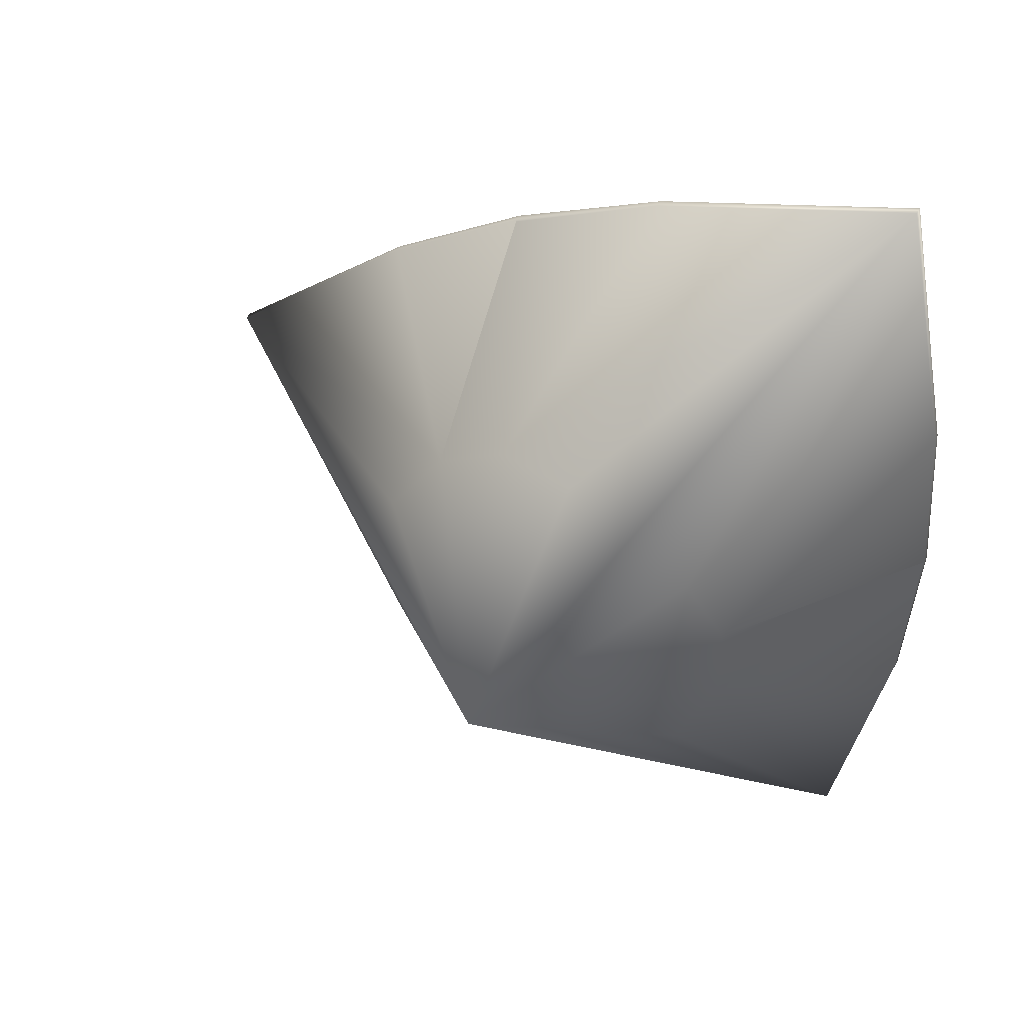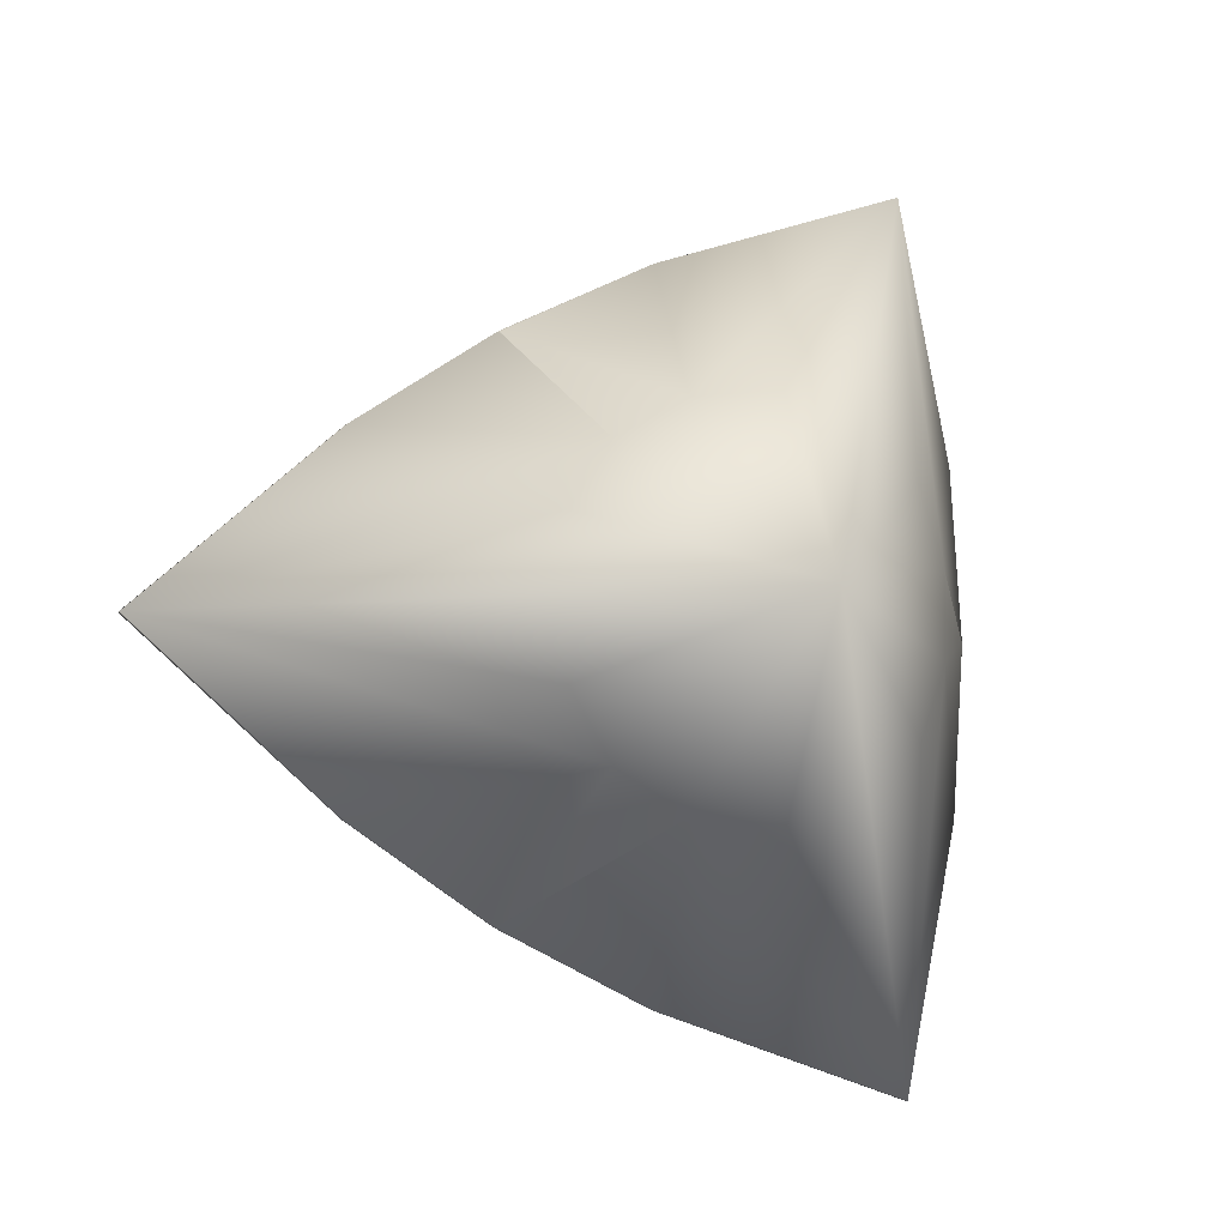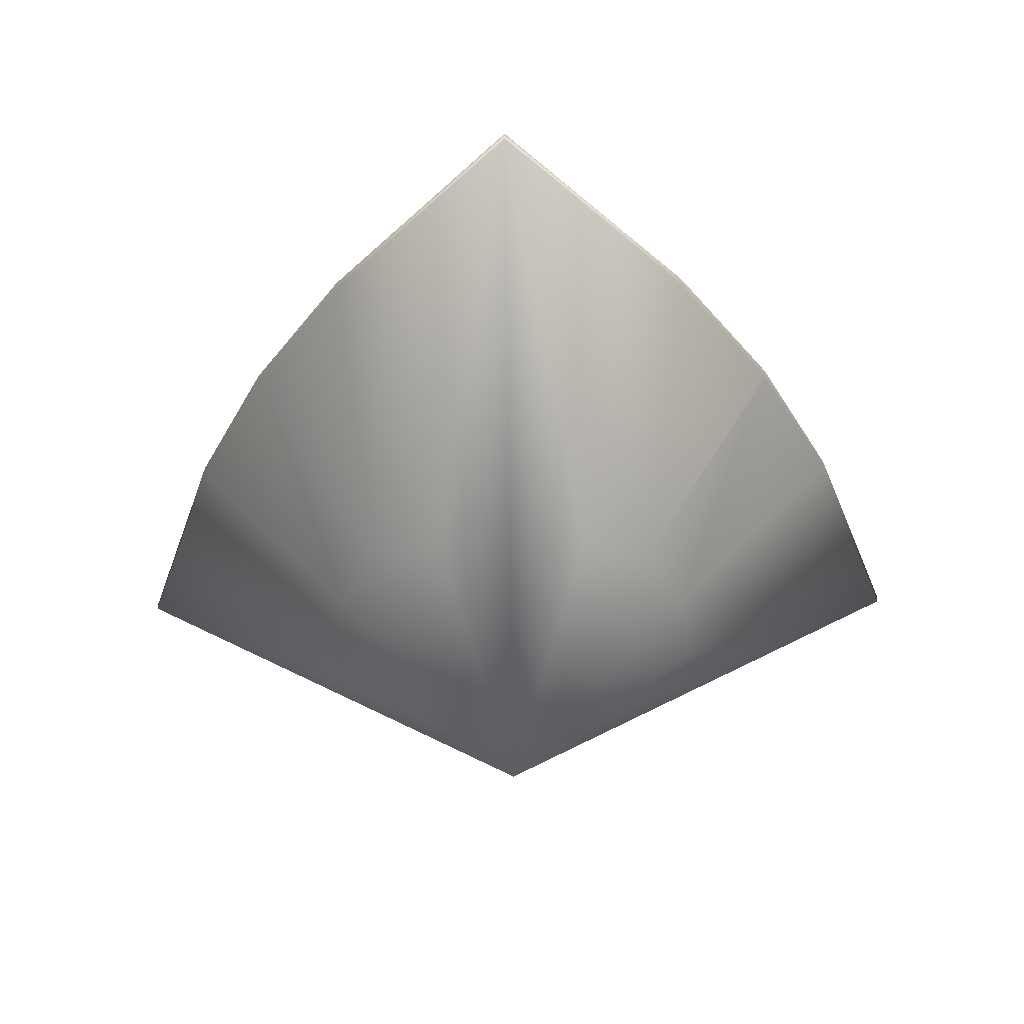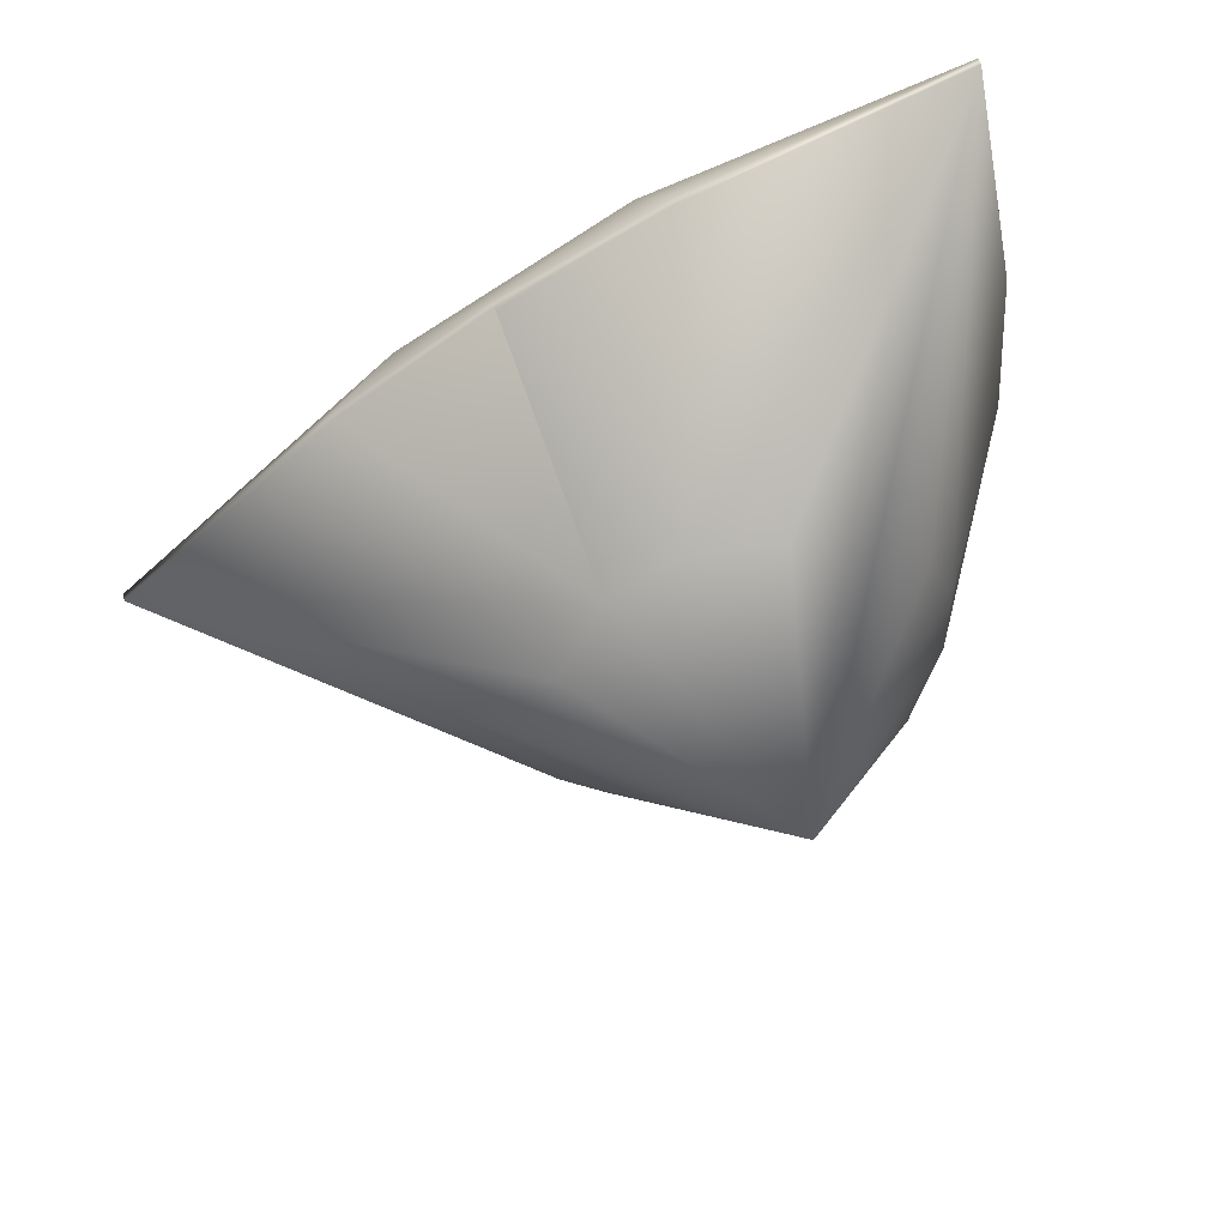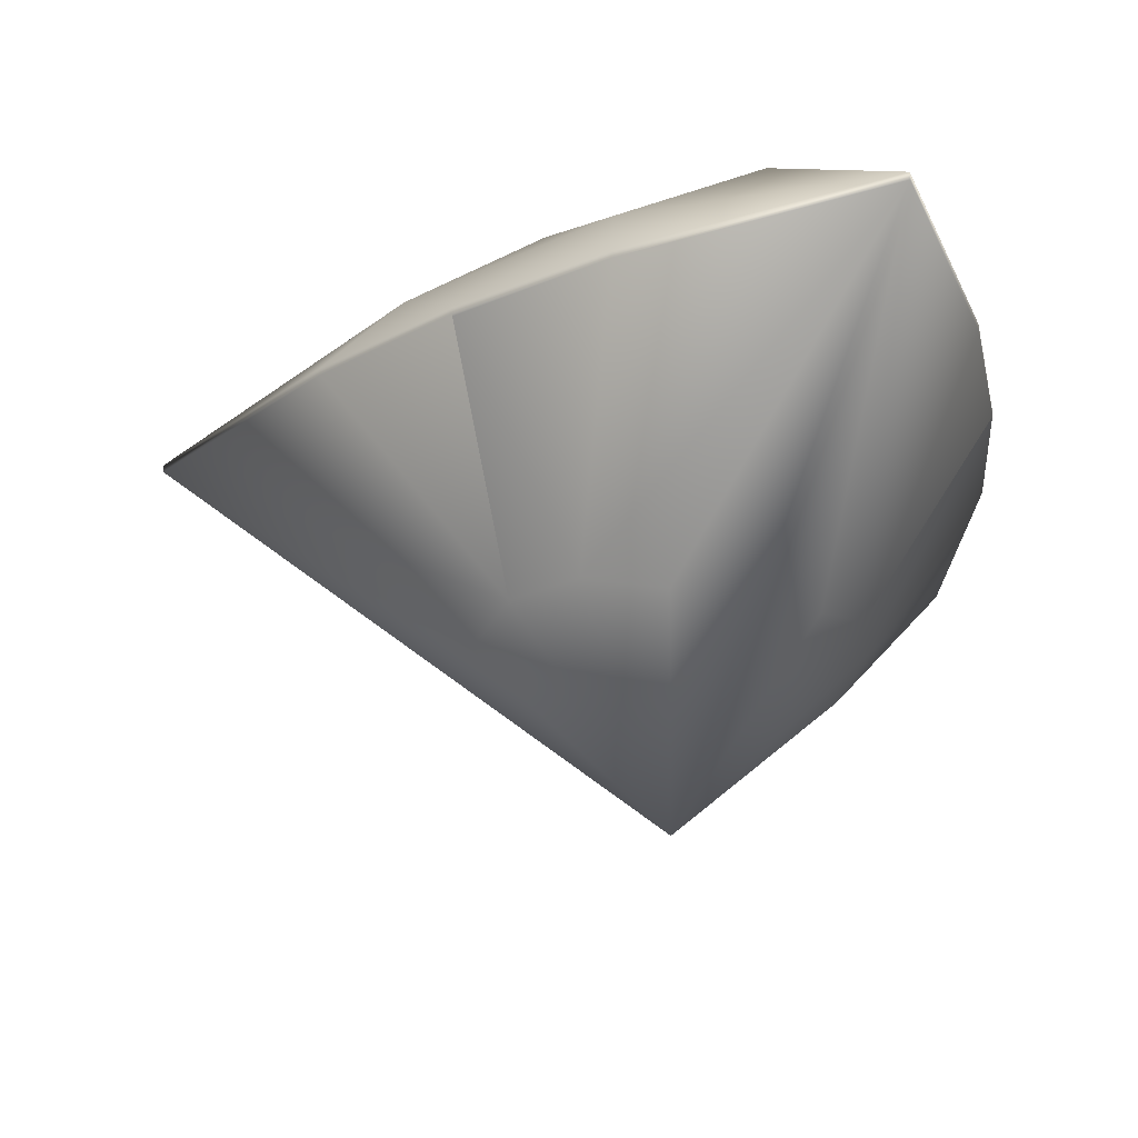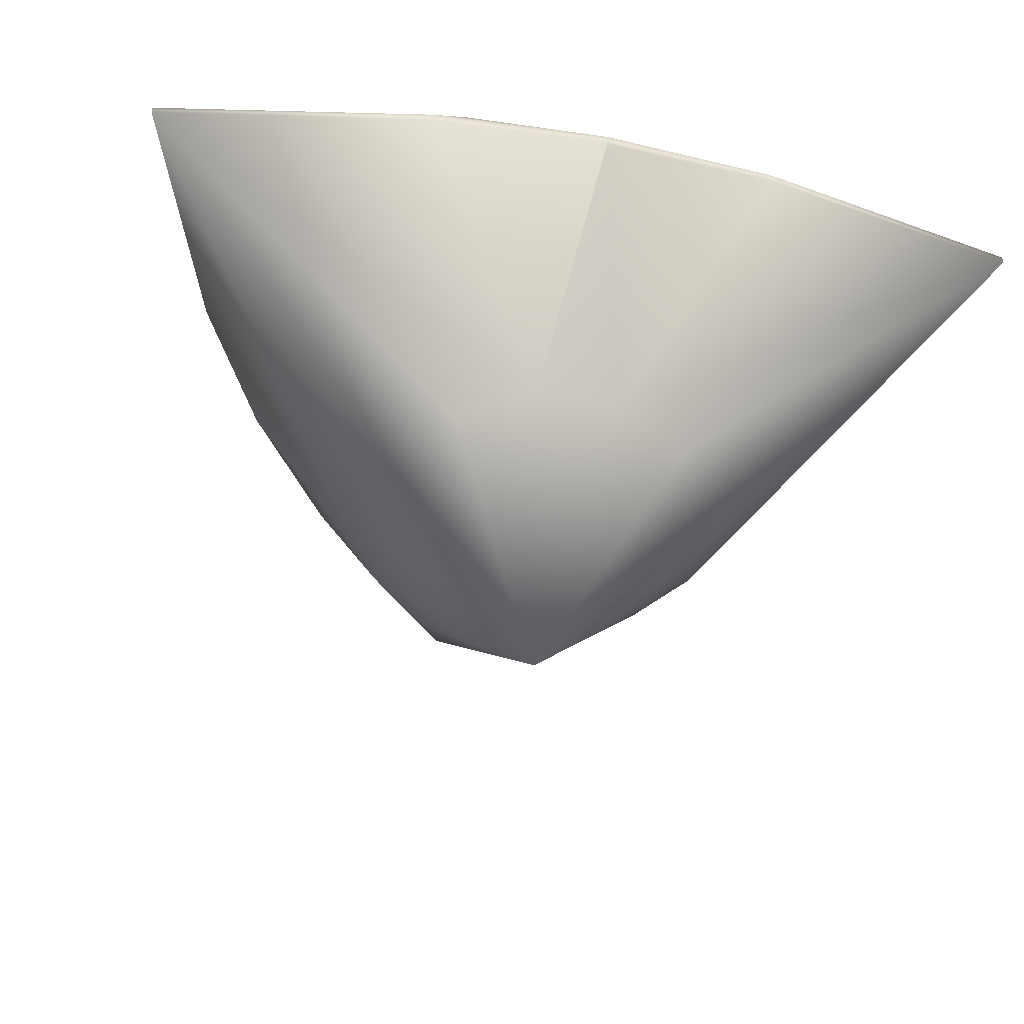
<metadata>
{"format":"obj","ext":"obj","renderer":"f3d","projection":"perspective","resolution":1024,"background":"white","views":[{"elev":46.2,"azim":27.5,"up":"+Z"},{"elev":-6.3,"azim":-20.4,"up":"+Z"},{"elev":-38.7,"azim":-89.0,"up":"+Y"},{"elev":53.0,"azim":-16.1,"up":"+Z"},{"elev":-23.7,"azim":8.6,"up":"+Y"},{"elev":-40.5,"azim":76.9,"up":"+Y"}]}
</metadata>
<code>
g cascade__0
v -0.0457 0.146 0.1441
v 0.0186 0.1313 0.1499
v 0.2014 0.3234 0.3488
v -0.102 0.146 -0.1116
v -0.4027 0.3234 0
v -0.2403 0.3234 -0.1424
v -0.1391 0.1313 0.05885
v -0.102 0.146 0.1116
v 0.1205 0.1313 -0.09107
v 0 0 0
v 0.2014 0.3234 -0.3488
v 0.1205 0.1313 0.09107
v -0.1391 0.1313 -0.05885
v 0.0186 0.1313 -0.1499
v -0.0457 0.146 -0.1441
v 0.1477 0.146 -0.03249
v 0.1477 0.146 0.03249
v 0.2435 0.3234 0.1369
v 0.2435 0.3234 -0.1369
v -0.003174 0.3295 -0.2793
v 0.2014 0.3295 -0.3488
v -0.003174 0.3234 -0.2793
v 0.2525 0.3234 0
v 0.2516 0.3219 0
v -0.003173 0.3234 0.2793
v -0.2403 0.3234 0.1424
v -0.1262 0.3234 -0.2186
v -0.1258 0.3219 -0.2179
v -0.1258 0.3219 0.2179
v 0.2435 0.3295 -0.1369
v -0.1262 0.3295 -0.2186
v 0.2525 0.3295 0
v 0.2435 0.3295 0.1369
v 0.2014 0.3295 0.3488
v -0.1262 0.3234 0.2186
v -0.003173 0.3295 0.2793
v -0.2403 0.3295 0.1424
v -0.4027 0.3295 0
v -0.2403 0.3295 -0.1424
v -0.009572 0.3946 -0.2174
v -0.009572 0.3946 0.2174
v 0.1931 0.3946 -0.1004
v 0.1931 0.3946 0.1004
v -0.1835 0.3946 0.117
v -0.1262 0.3295 0.2186
v -0.1835 0.3946 -0.117
v 0.124 0.4347 -0.186
v 0.1486 0.4346 1e-06
v -0.07428 0.4346 -0.1287
v 0.124 0.4347 0.186
v -0.07428 0.4346 0.1287
v -0.2231 0.4347 -0.01437
v 0.0991 0.4347 -0.2004
v 0.09911 0.4347 0.2004
v -0.2231 0.4347 0.01437
f 1 2 3 25
f 5 6 4 13
f 5 7 8 26
f 9 10 11
f 10 12 3
f 13 10 5
f 11 14 15 22
f 10 14 11
f 16 9 11 19
f 3 12 17 18
f 17 12 10
f 2 10 3
f 10 7 5
f 8 10 1
f 10 13 4
f 10 15 14
f 16 10 9
f 1 10 2
f 20 21 11 22
f 23 18 17 24
f 27 22 15 28
f 28 15 4
f 19 23 24 16
f 17 16 24
f 8 1 29
f 21 30 19 11
f 20 22 27 31
f 32 23 19 30
f 33 34 3 18
f 33 18 23 32
f 25 35 29 1
f 35 26 8 29
f 6 27 28 4
f 34 36 25 3
f 37 38 5 26
f 38 39 6 5
f 21 20 40 53
f 41 36 34 54
f 42 30 21 47
f 31 40 20
f 34 33 43 50
f 42 32 30
f 38 37 44 55
f 32 43 33
f 45 35 25 36
f 37 26 35 45
f 31 27 6 39
f 46 39 38 52
f 46 31 39
f 41 45 36
f 43 32 42 48
f 45 44 37
f 44 45 41 51
f 40 31 46 49
f 48 42 47
f 50 43 48
f 53 40 49
f 47 21 53
f 49 46 52
f 52 38 55
f 55 44 51
f 54 34 50
f 51 41 54
f 50 52 55 54
f 53 49 48 47
f 8 7 10
f 17 10 16
f 10 4 15
f 49 52 50 48
f 54 55 51

</code>
